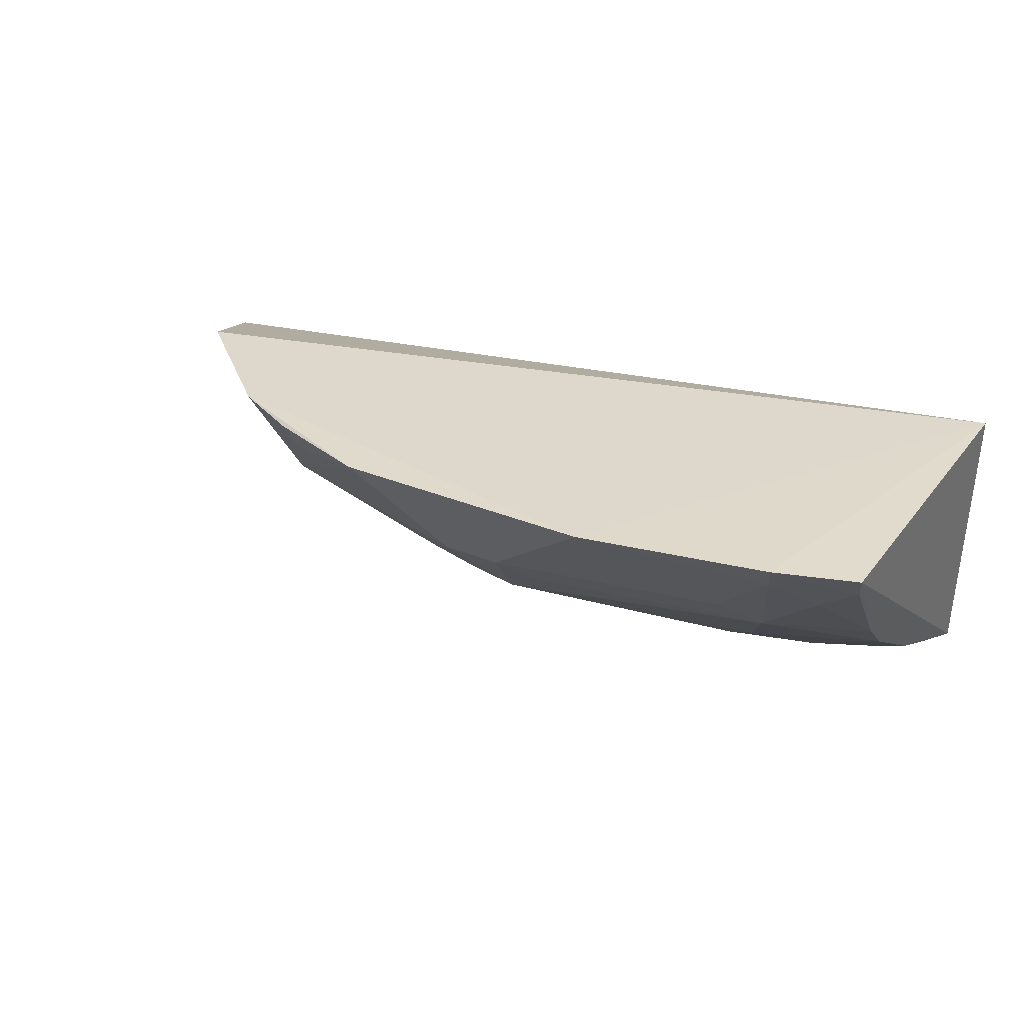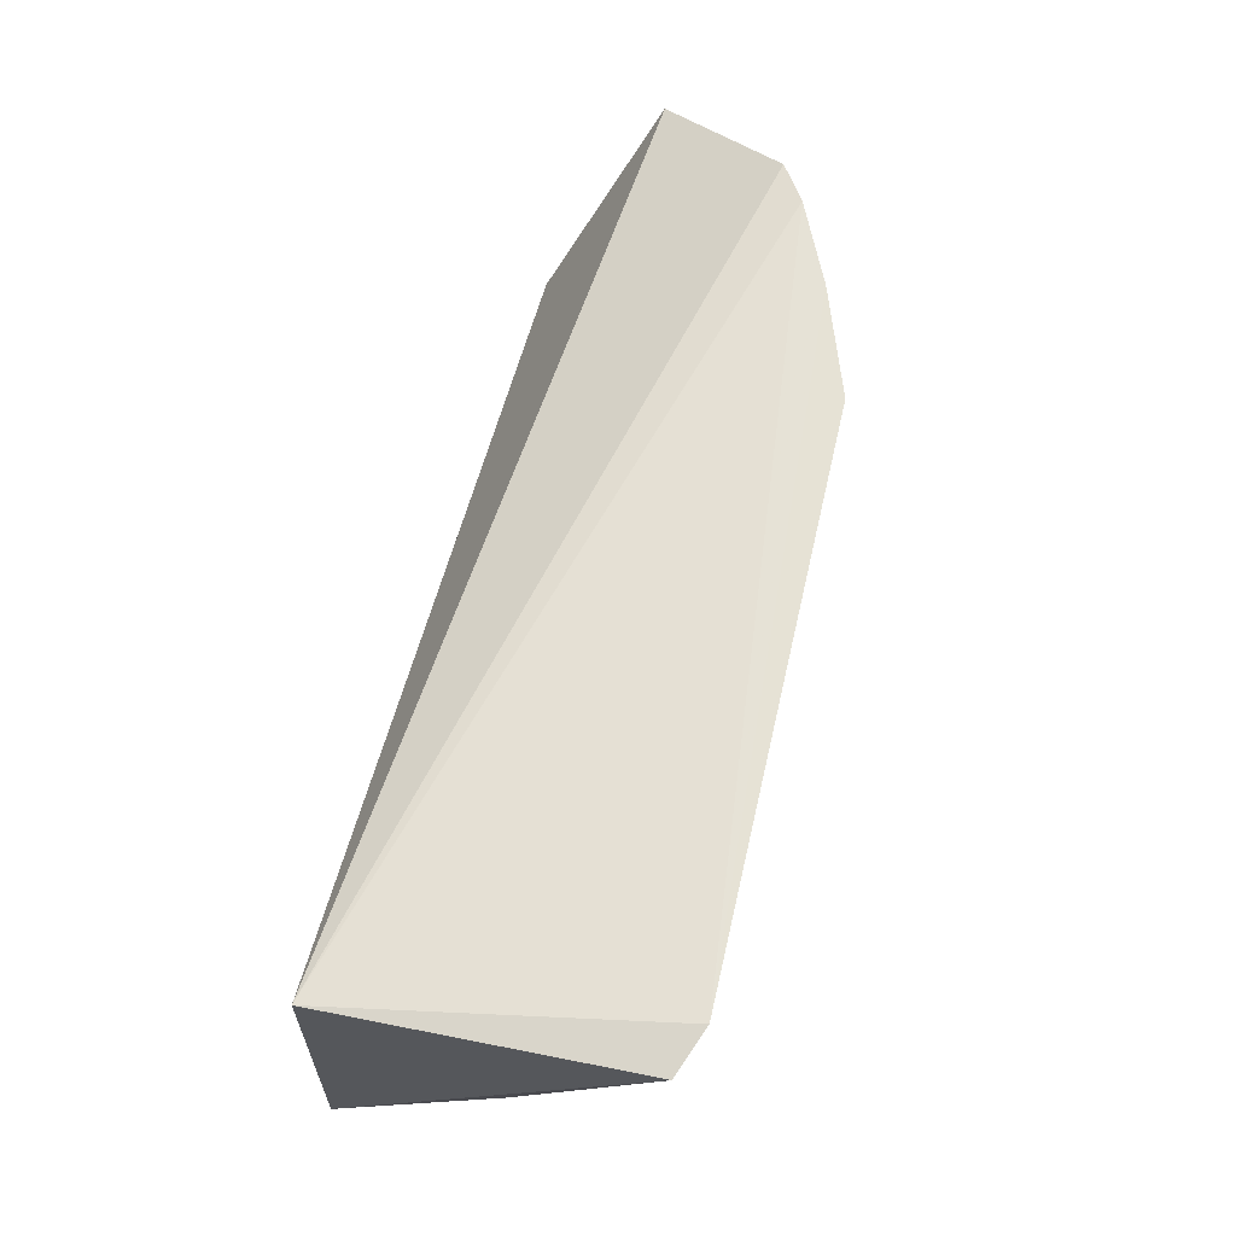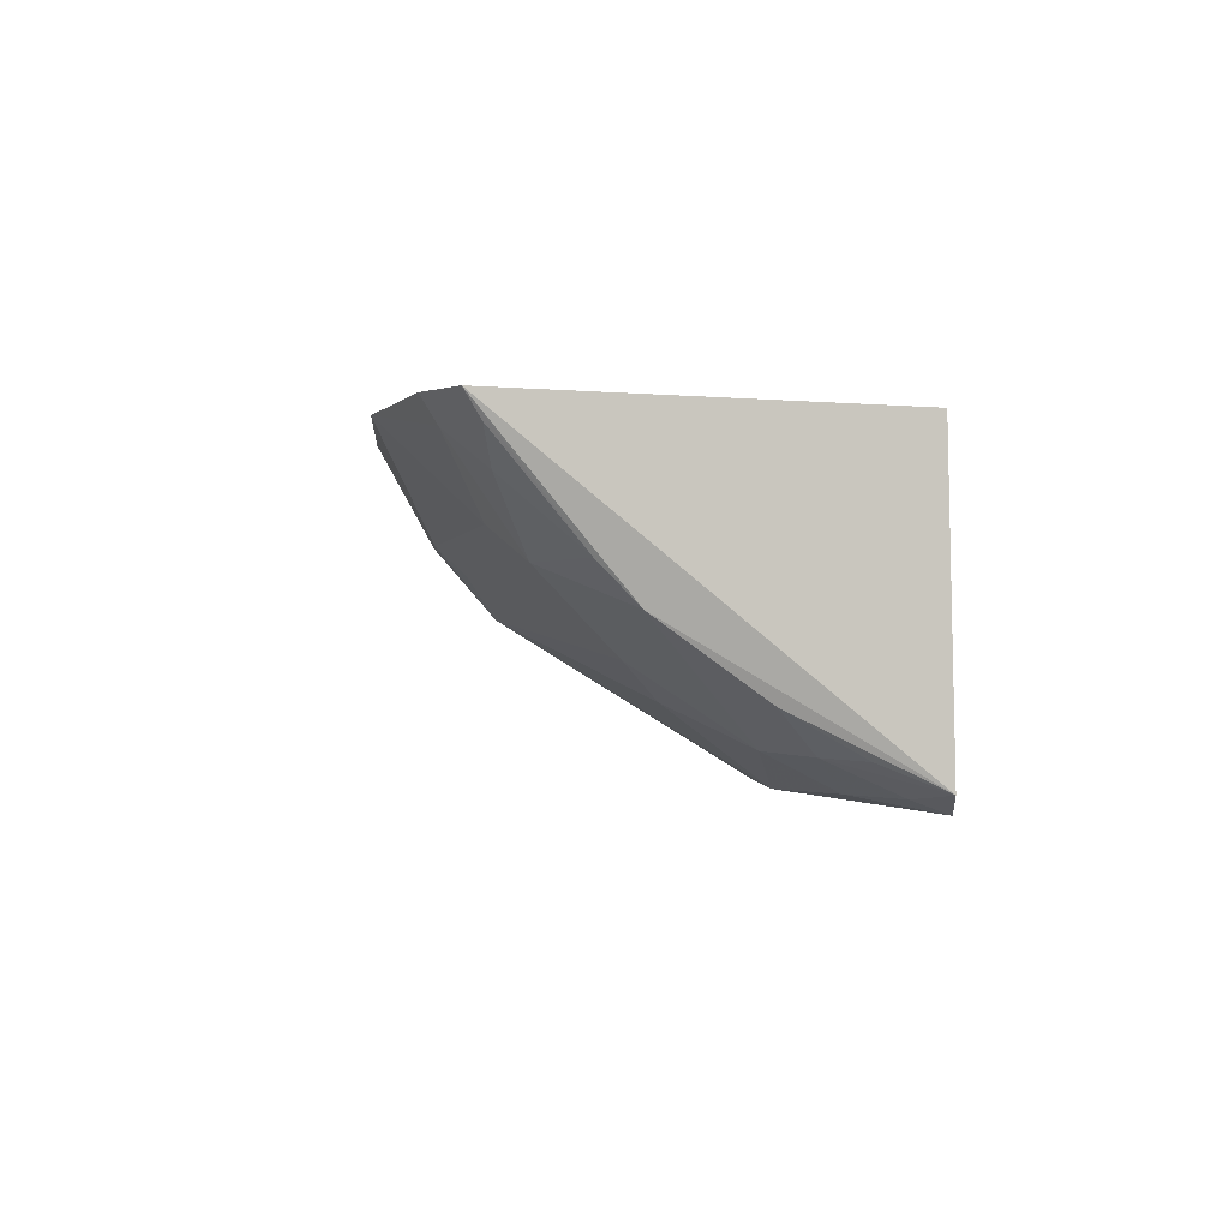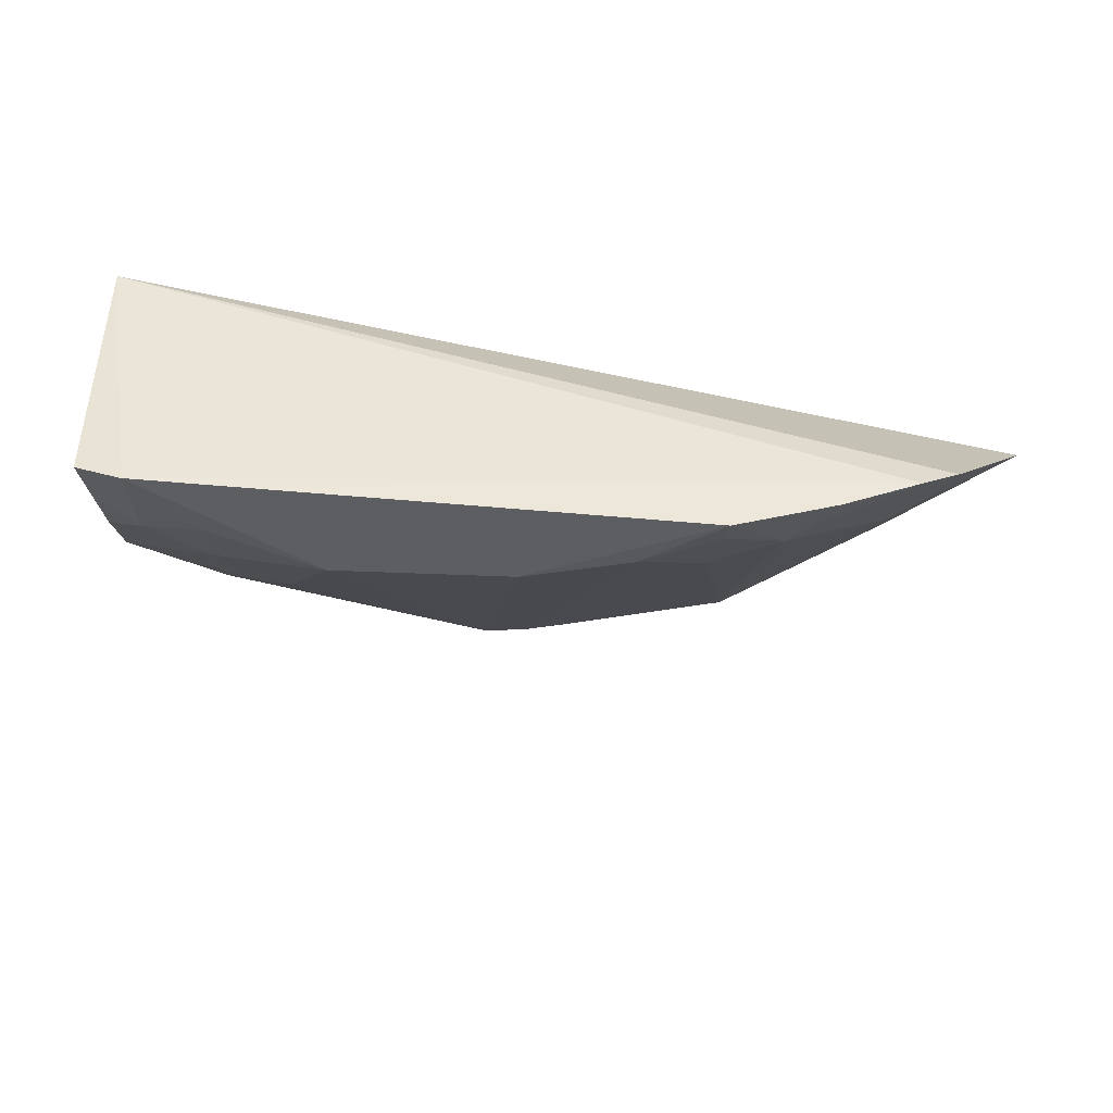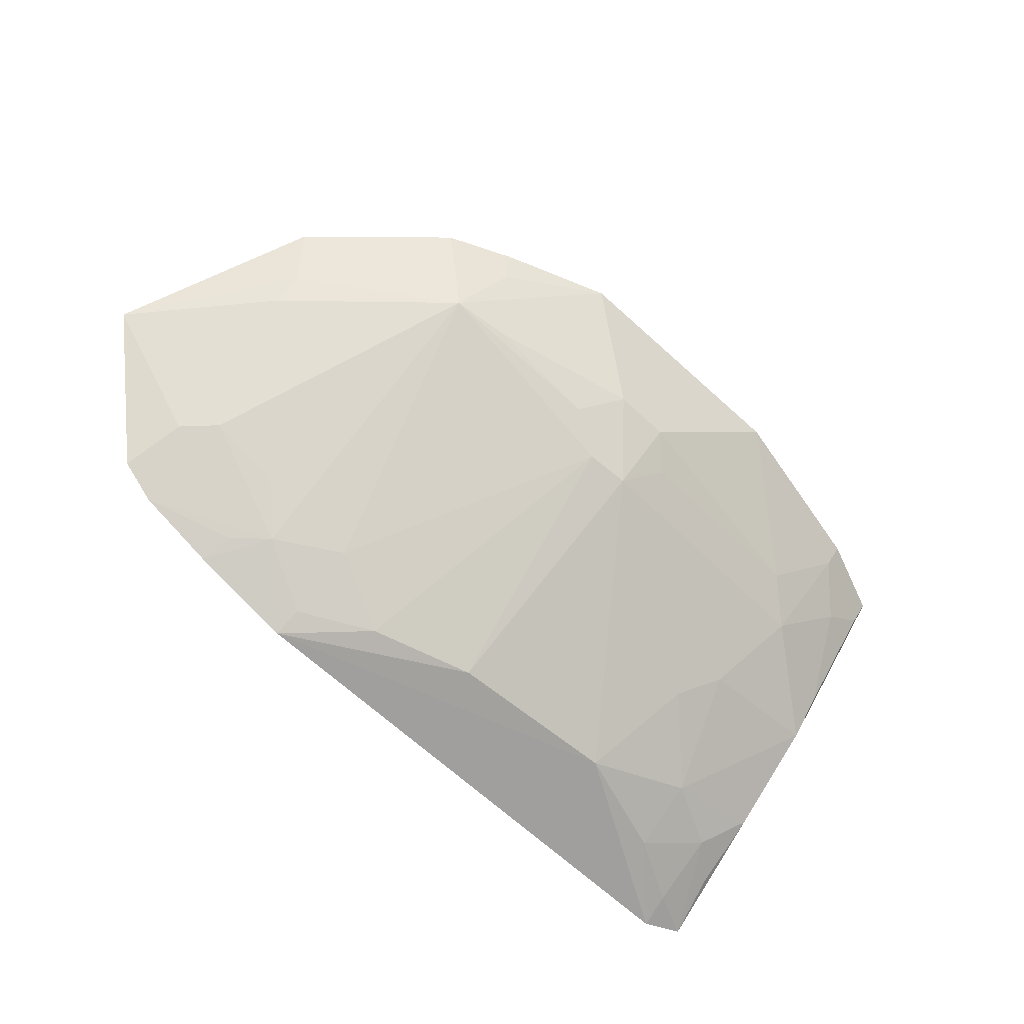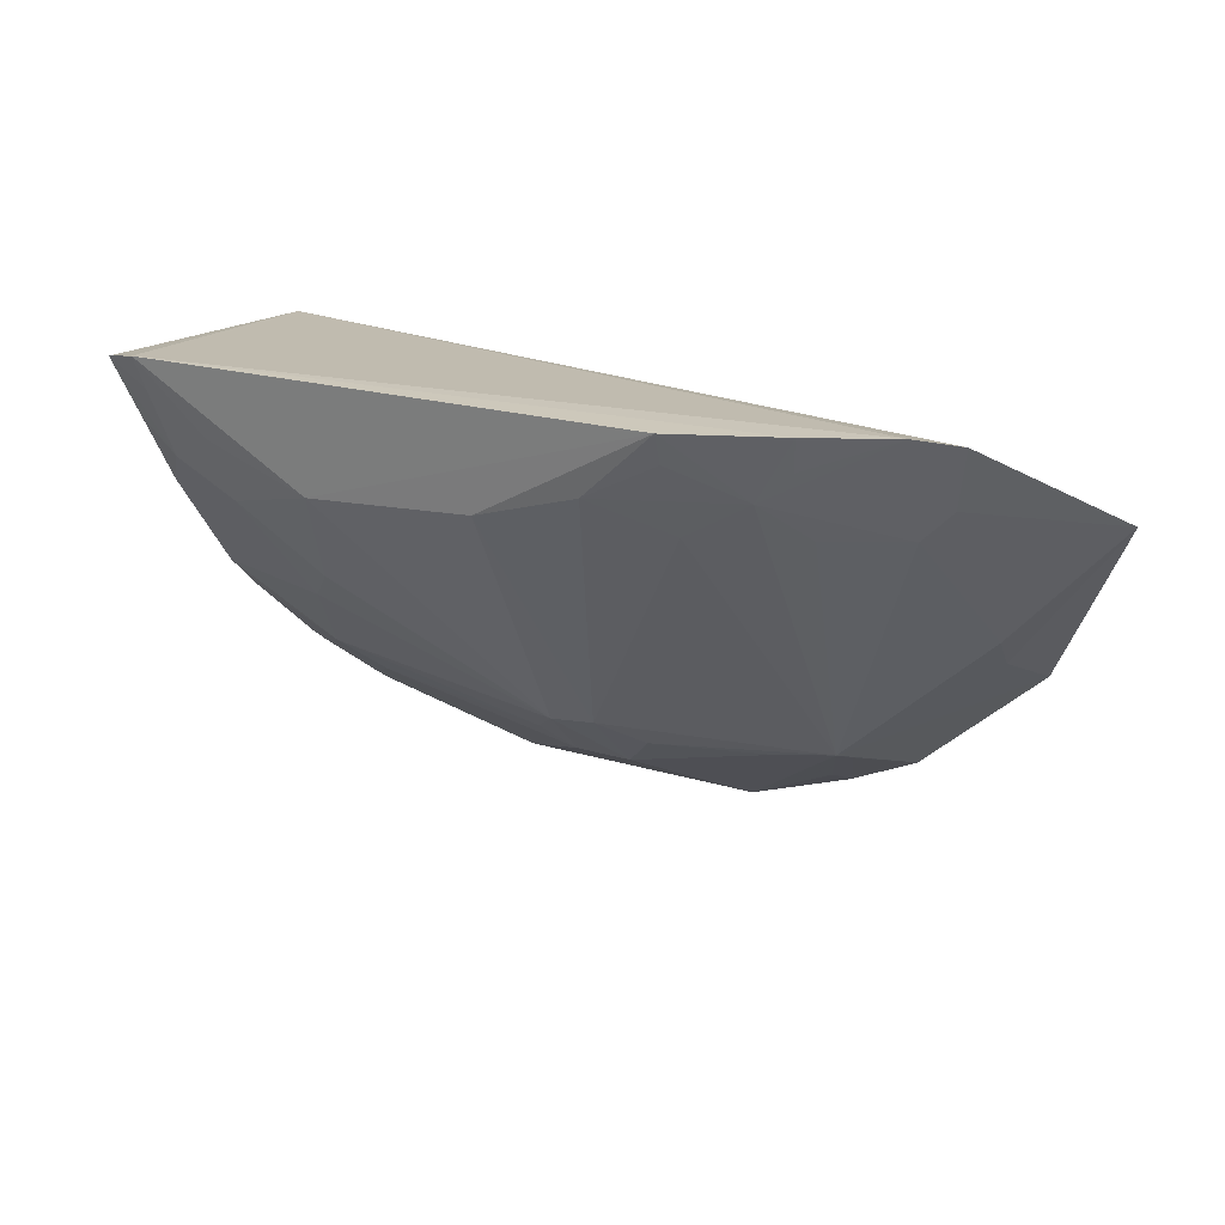
<metadata>
{"format":"obj","ext":"obj","renderer":"f3d","projection":"perspective","resolution":1024,"background":"white","views":[{"elev":33.5,"azim":-150.8,"up":"+Y"},{"elev":64.2,"azim":-77.2,"up":"+Z"},{"elev":-1.3,"azim":-95.1,"up":"+Y"},{"elev":-44.7,"azim":-5.9,"up":"+Y"},{"elev":-66.7,"azim":137.4,"up":"+Y"},{"elev":18.6,"azim":30.8,"up":"+Z"}]}
</metadata>
<code>
v 0.07935 -0.3018 -0.2294
v 0.2092 -0.2127 -0.2631
v 0.1696 -0.2634 -0.2306
v -0.159 -0.1795 -0.2348
v -0.05195 -0.1715 -0.4064
v 0.1537 -0.2729 -0.2279
v -0.1567 -0.294 -0.232
v 0.1694 -0.1748 -0.3342
v -0.0001066 -0.2393 -0.3624
v -0.1559 -0.1741 -0.3779
v -0.139 -0.3013 -0.2288
v 0.1197 -0.1726 -0.3784
v 0.1028 -0.2085 -0.3666
v -0.1246 -0.1724 -0.3905
v -0.1507 -0.2392 -0.3242
v 0.1217 -0.2872 -0.2285
v -0.06563 -0.2969 -0.2726
v 0.07802 -0.2818 -0.2691
v 0.05047 -0.1718 -0.4059
v 0.1501 -0.2529 -0.267
v 0.1617 -0.1977 -0.3236
v -0.09634 -0.2108 -0.3693
v -0.08109 -0.2678 -0.3122
v -0.1363 -0.2836 -0.2697
v 0.01746 -0.2377 -0.3611
v 0.005701 -0.2973 -0.2684
v 0.1053 -0.2828 -0.2535
v -0.004605 -0.213 -0.3843
v 0.09347 -0.1734 -0.3904
v 0.1632 -0.2085 -0.3125
v 0.1628 -0.2533 -0.2548
v -0.1224 -0.1825 -0.3843
v -0.1112 -0.2236 -0.3558
v -0.1105 -0.2962 -0.2571
v -0.1373 -0.2964 -0.2419
v -0.1512 -0.2679 -0.2846
v -0.1097 -0.2825 -0.2836
v 0.0186 -0.2127 -0.3844
v 0.04844 -0.2972 -0.2562
v 0.1199 -0.2665 -0.268
v 0.1191 -0.2825 -0.2414
v 0.106 -0.2005 -0.3695
v 0.09092 -0.1855 -0.3849
v -0.1537 -0.1843 -0.3717
v -0.09605 -0.254 -0.3256
v -0.01522 -0.2241 -0.3732
v -0.1516 -0.2843 -0.2561
v 0.03353 -0.2251 -0.3703
v 0.07868 -0.2969 -0.2409
v -0.1374 -0.1971 -0.3685
v 0.0792 -0.2117 -0.3701
v -0.1506 -0.2238 -0.3391
f 3 2 4
f 6 3 4
f 8 4 2
f 10 7 4
f 11 6 4
f 11 4 7
f 12 5 4
f 12 4 8
f 13 12 8
f 14 10 4
f 14 4 5
f 15 7 10
f 16 11 1
f 16 6 11
f 17 1 11
f 19 5 12
f 20 3 6
f 21 13 8
f 21 8 2
f 23 9 17
f 25 13 18
f 26 17 9
f 26 9 25
f 26 1 17
f 27 16 1
f 27 18 13
f 27 20 6
f 28 22 5
f 29 19 12
f 30 20 13
f 30 21 2
f 30 13 21
f 31 2 3
f 31 3 20
f 31 30 2
f 31 20 30
f 32 14 5
f 32 5 22
f 33 32 22
f 34 17 11
f 35 11 7
f 35 7 24
f 35 34 11
f 35 24 34
f 36 7 15
f 37 23 17
f 37 34 24
f 37 17 34
f 37 36 15
f 37 24 36
f 38 25 9
f 38 9 28
f 38 28 5
f 38 5 19
f 39 26 25
f 39 25 18
f 39 1 26
f 39 18 27
f 40 27 13
f 40 13 20
f 40 20 27
f 41 27 6
f 41 6 16
f 41 16 27
f 42 29 12
f 42 12 13
f 42 13 29
f 43 29 13
f 43 13 19
f 43 19 29
f 44 10 14
f 44 14 32
f 45 33 9
f 45 9 23
f 45 15 33
f 45 37 15
f 45 23 37
f 46 28 9
f 46 9 33
f 46 33 22
f 46 22 28
f 47 36 24
f 47 24 7
f 47 7 36
f 48 13 25
f 48 25 38
f 49 39 27
f 49 27 1
f 49 1 39
f 50 44 32
f 50 32 33
f 51 48 38
f 51 13 48
f 51 38 19
f 51 19 13
f 52 50 33
f 52 33 15
f 52 44 50
f 52 15 10
f 52 10 44

</code>
